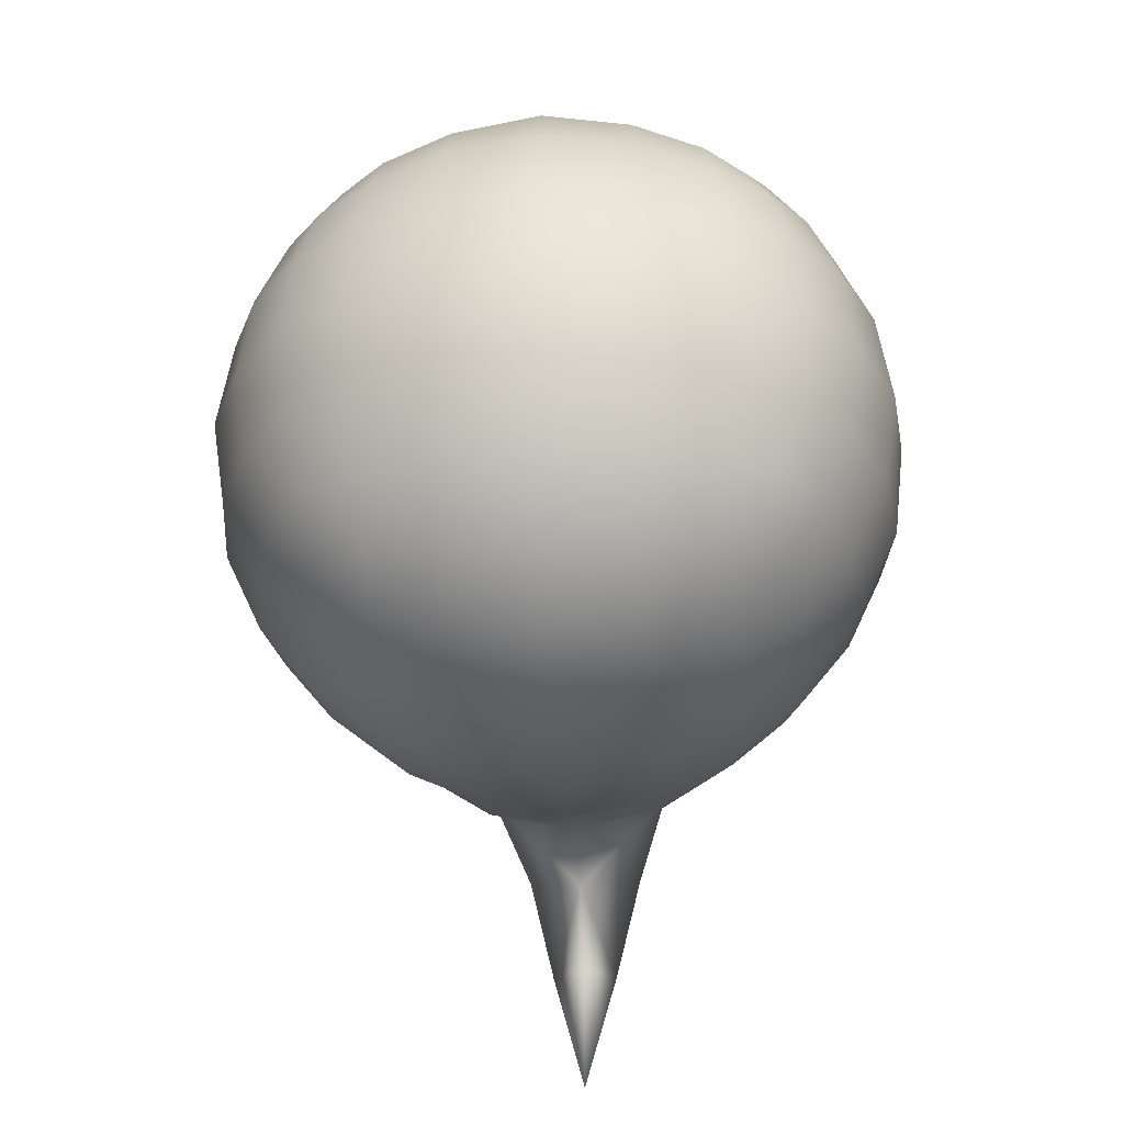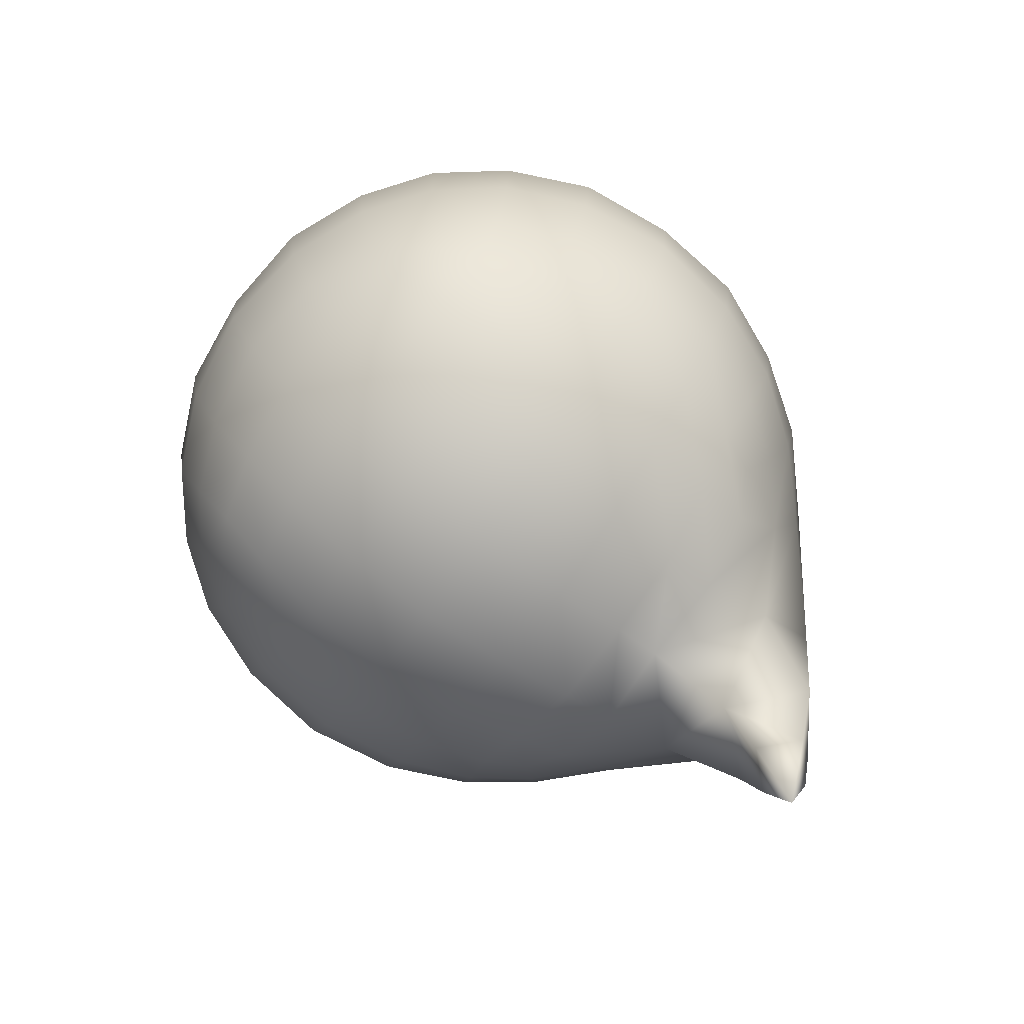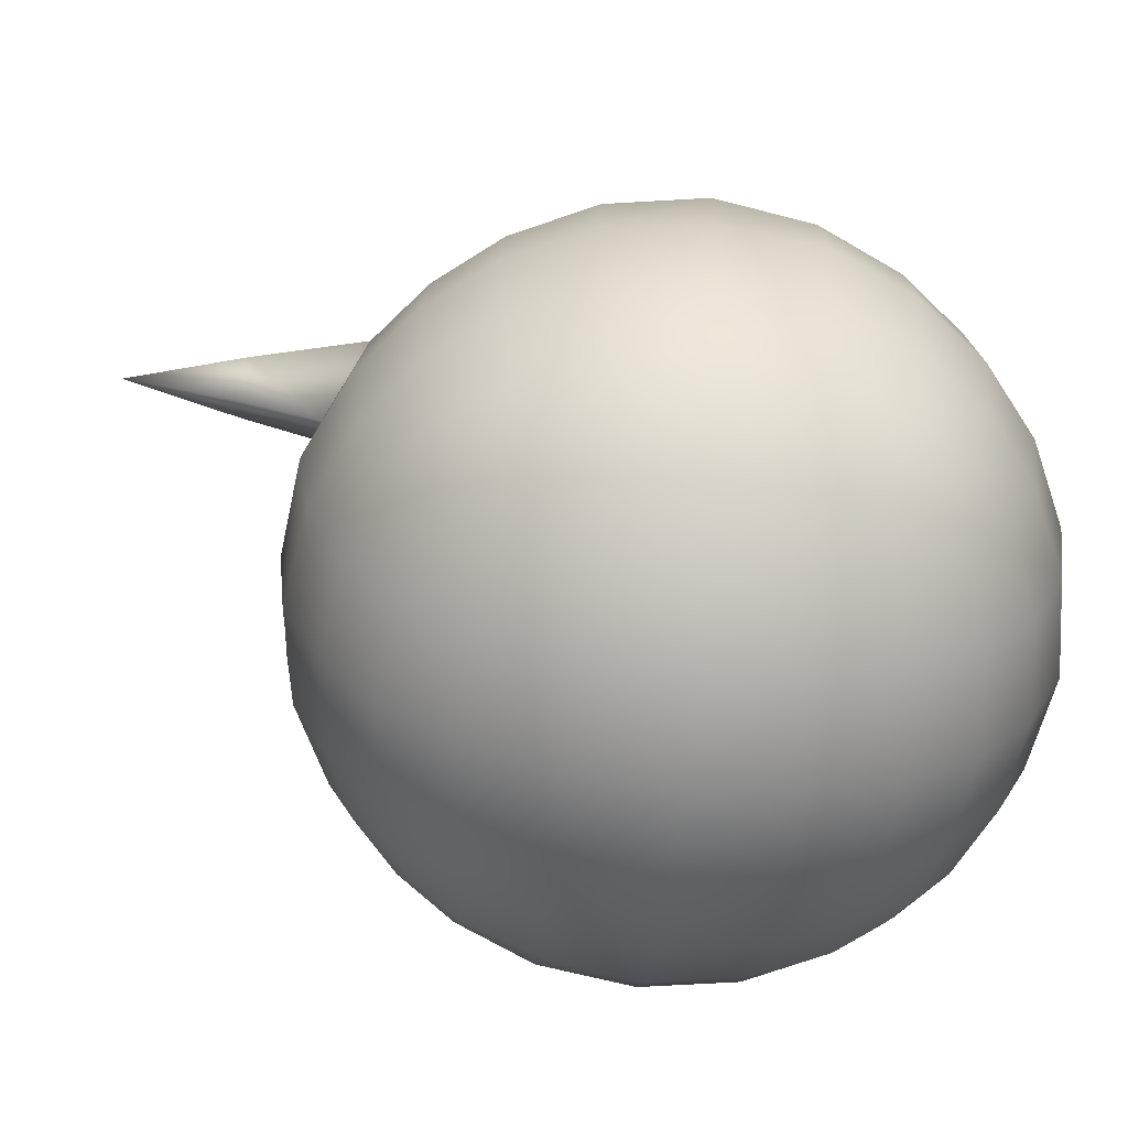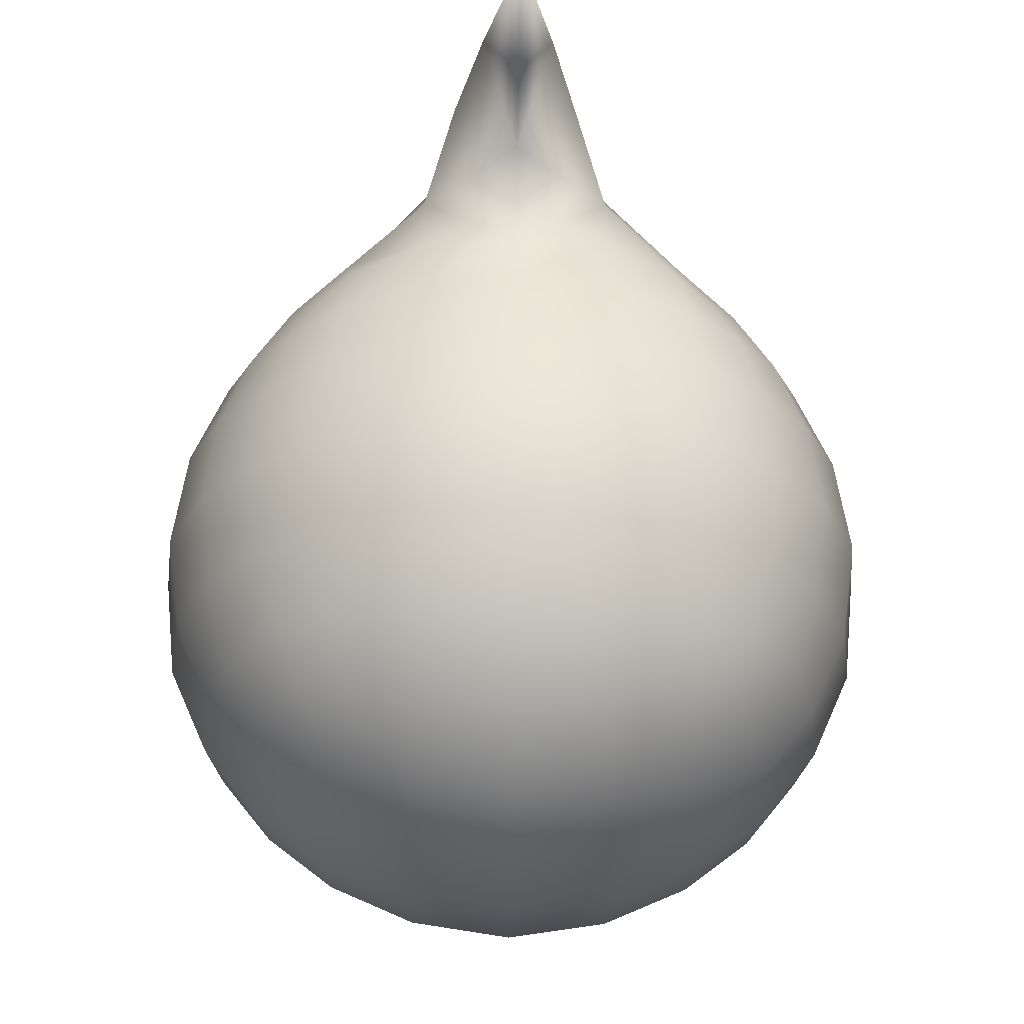
<metadata>
{"format":"obj","ext":"obj","renderer":"f3d","projection":"perspective","resolution":1024,"background":"white","views":[{"elev":-30.1,"azim":4.2,"up":"+Z"},{"elev":-78.2,"azim":54.5,"up":"+Z"},{"elev":-63.7,"azim":-95.8,"up":"+Y"},{"elev":-29.1,"azim":178.9,"up":"+Y"}]}
</metadata>
<code>
g slime_gold
v -0.1193 1.022 -0.2374
v -3.725e-08 1.067 -0.1407
v -0.1364 1.005 -0.07581
v 0.1193 1.022 -0.2374
v 0.1364 1.005 -0.07581
v -3.725e-08 1.067 -0.1407
v -3.725e-08 1.067 -0.1407
v 0.1364 1.005 -0.07581
v 0.1337 0.9697 0.0773
v -3.725e-08 1.067 -0.1407
v -3.725e-08 1.014 0.05299
v 0.1193 1.022 -0.2374
v -3.725e-08 1.092 -0.3236
v 0.0849 1.026 -0.425
v -3.725e-08 1.084 -0.4381
v 0.04765 1.018 -0.583
v -3.725e-08 1.055 -0.6016
v -3.725e-08 1.009 -0.7544
v -4.47e-08 0.9708 -0.5845
v -3.725e-08 0.9286 -0.47
v 0.1263 0.9258 -0.3419
v -4.47e-08 0.8072 -0.432
v 0.2468 0.9192 -0.1567
v 0.2545 0.9349 -0.03457
v 0.1364 1.005 -0.07581
v 0.1244 0.817 -0.4026
v 0.2318 0.8748 -0.2622
v 0.128 0.7426 -0.418
v -4.47e-08 0.7424 -0.4381
v 0.1335 0.6333 -0.4534
v -5.215e-08 0.6368 -0.4736
v 0.1365 0.5 -0.4723
v -5.96e-08 0.5 -0.4879
v 0.1335 0.3665 -0.4532
v -7.451e-08 0.3631 -0.4735
v 0.128 0.2522 -0.4054
v -8.941e-08 0.2455 -0.4215
v 0.1244 0.1638 -0.3362
v -8.941e-08 0.1508 -0.3492
v -9.686e-08 0.07846 -0.2545
v 0.1278 0.09525 -0.2474
v -9.686e-08 0.02648 -0.1369
v 0.224 0.1899 -0.3101
v 0.2327 0.2673 -0.3635
v 0.2458 0.373 -0.4023
v 0.2528 0.5 -0.4187
v 0.1337 0.04631 -0.1337
v -9.686e-08 0.01215 1.604e-07
v 0.2325 0.1368 -0.2325
v 0.2824 0.2176 -0.2824
v 0.3079 0.2776 -0.3079
v 0.2474 0.09525 -0.1278
v 0.1369 0.02648 1.608e-07
v 0.3101 0.1899 -0.224
v 0.333 0.3768 -0.333
v 0.2545 0.07846 1.582e-07
v 0.1337 0.04631 0.1337
v 0.3635 0.2673 -0.2327
v 0.3362 0.1638 -0.1244
v 0.3449 0.5 -0.3449
v 0.4023 0.373 -0.2458
v 0.4054 0.2522 -0.128
v 0.3492 0.1508 1.576e-07
v 0.2474 0.09525 0.1278
v 0.2458 0.6266 -0.4029
v 0.2327 0.7278 -0.3761
v 0.333 0.6232 -0.3331
v 0.4187 0.5 -0.2528
v 0.4532 0.3665 -0.1335
v 0.4215 0.2455 1.582e-07
v 0.224 0.8072 -0.341
v 0.3079 0.7204 -0.3163
v 0.4023 0.627 -0.2458
v 0.4723 0.5 -0.1365
v 0.3362 0.1638 0.1244
v 0.4735 0.3631 1.608e-07
v 0.4054 0.2522 0.128
v 0.3101 0.81 -0.2387
v 0.2824 0.78 -0.2997
v 0.3635 0.7327 -0.2357
v 0.4532 0.6335 -0.1335
v 0.4879 0.5 1.604e-07
v 0.3362 0.8388 -0.1373
v 0.4054 0.7479 -0.1284
v 0.3492 0.8548 -0.01204
v 0.4735 0.6369 1.608e-07
v 0.4215 0.7545 -2.833e-05
v 0.4532 0.3665 0.1335
v 0.4723 0.5 0.1365
v 0.4532 0.6335 0.1335
v 0.4054 0.7478 0.128
v 0.3362 0.8388 0.1209
v 0.2474 0.9187 0.1032
v 0.1364 1.005 -0.07581
v 0.3635 0.2673 0.2327
v 0.4023 0.373 0.2458
v 0.4187 0.5 0.2528
v 0.4023 0.627 0.2458
v 0.3635 0.7327 0.2327
v 0.3101 0.8101 0.224
v 0.2325 0.8698 0.2175
v 0.3101 0.1899 0.224
v 0.1278 0.9193 0.2108
v -3.725e-08 1.014 0.05299
v 0.2325 0.1368 0.2325
v -3.725e-08 0.9449 0.205
v -0.1337 0.9697 0.0773
v 0.1278 0.09525 0.2474
v 0.2824 0.7824 0.2824
v 0.224 0.8101 0.3101
v 0.3079 0.7224 0.3079
v 0.1244 0.8361 0.3362
v 0.2327 0.7327 0.3635
v 0.333 0.6232 0.333
v 0.128 0.7478 0.4054
v 0.2458 0.627 0.4023
v 0.3449 0.5 0.3449
v 0.1335 0.6335 0.4532
v 0.2528 0.5 0.4187
v 0.333 0.3768 0.333
v 0.1365 0.5 0.4723
v 0.2458 0.373 0.4023
v 0.3079 0.2776 0.3079
v 0.1335 0.3665 0.4532
v 0.2327 0.2673 0.3635
v 0.2824 0.2176 0.2824
v 0.224 0.1899 0.3101
v 0.1244 0.1638 0.3362
v 0.128 0.2522 0.4054
v -8.941e-08 0.1508 0.3492
v -8.941e-08 0.2455 0.4215
v -9.686e-08 0.07846 0.2545
v -9.686e-08 0.02648 0.1369
v -0.1244 0.1639 0.3362
v -0.1278 0.09525 0.2474
v -0.1337 0.04631 0.1337
v -7.451e-08 0.3631 0.4735
v -0.128 0.2522 0.4054
v -0.224 0.1899 0.3101
v -5.96e-08 0.5 0.4879
v -0.1335 0.3665 0.4532
v -5.215e-08 0.6369 0.4735
v -0.2325 0.1368 0.2325
v -0.2327 0.2673 0.3635
v -0.1365 0.5 0.4723
v -4.47e-08 0.7545 0.4215
v -0.2824 0.2176 0.2824
v -0.2458 0.373 0.4023
v -0.1335 0.6335 0.4532
v -4.47e-08 0.8492 0.3492
v -0.3079 0.2776 0.3079
v -0.3101 0.1899 0.224
v -0.2528 0.5 0.4187
v -0.128 0.7478 0.4054
v -0.1278 0.9193 0.2108
v -0.333 0.3768 0.333
v -0.2458 0.627 0.4023
v -0.1244 0.8361 0.3362
v -0.3635 0.2673 0.2327
v -0.3449 0.5 0.3449
v -0.2327 0.7327 0.3635
v -0.4023 0.373 0.2458
v -0.333 0.6232 0.333
v -0.4187 0.5 0.2528
v -0.2325 0.8698 0.2175
v -0.224 0.8101 0.3101
v -0.3079 0.7224 0.3079
v -0.4023 0.627 0.2458
v -0.2474 0.9187 0.1032
v -0.4054 0.2522 0.128
v -0.4532 0.3665 0.1335
v -0.4723 0.5 0.1365
v -0.3362 0.1639 0.1244
v -0.2474 0.09525 0.1278
v -0.4215 0.2455 1.603e-07
v -0.3492 0.1508 1.545e-07
v -0.2545 0.07846 1.58e-07
v -0.1369 0.02648 1.604e-07
v -9.686e-08 0.01215 1.604e-07
v -0.4735 0.3631 1.614e-07
v -0.3362 0.1639 -0.1244
v -0.2474 0.09525 -0.1278
v -0.1337 0.04631 -0.1337
v -9.686e-08 0.02648 -0.1369
v -9.686e-08 0.01215 1.604e-07
v -9.686e-08 0.02648 0.1369
v -9.686e-08 0.07846 -0.2545
v -0.1278 0.09525 -0.2474
v -8.941e-08 0.1508 -0.3492
v -0.2325 0.1368 -0.2325
v -0.4054 0.2522 -0.128
v -0.1244 0.1638 -0.3362
v -0.3101 0.1899 -0.224
v -0.128 0.2522 -0.4054
v -8.941e-08 0.2455 -0.4215
v -0.224 0.1899 -0.3101
v -0.1335 0.3665 -0.4532
v -7.451e-08 0.3631 -0.4735
v -0.2327 0.2673 -0.3635
v -0.1365 0.5 -0.4723
v -5.96e-08 0.5 -0.4879
v -0.2458 0.373 -0.4023
v -0.1335 0.6333 -0.4534
v -5.215e-08 0.6368 -0.4736
v -0.2528 0.5 -0.4187
v -0.128 0.7426 -0.418
v -4.47e-08 0.7424 -0.4381
v -0.2458 0.6266 -0.4029
v -0.1244 0.817 -0.4026
v -4.47e-08 0.8072 -0.432
v -0.2327 0.7278 -0.3761
v -0.1263 0.9258 -0.3419
v -3.725e-08 0.9286 -0.47
v -0.224 0.8072 -0.341
v -0.3449 0.5 -0.3449
v -0.333 0.6232 -0.3331
v -0.3079 0.7204 -0.3163
v -0.2824 0.78 -0.2997
v -0.2318 0.8748 -0.2622
v -0.3101 0.81 -0.2387
v -0.3635 0.7327 -0.2357
v -0.333 0.3768 -0.333
v -0.4023 0.627 -0.2458
v -0.3079 0.2776 -0.3079
v -0.4187 0.5 -0.2528
v -0.2824 0.2176 -0.2824
v -0.3635 0.2673 -0.2327
v -0.4023 0.373 -0.2458
v -0.4532 0.3665 -0.1335
v -0.4723 0.5 -0.1365
v -0.4879 0.5 1.604e-07
v -0.4532 0.6335 -0.1335
v -0.4735 0.6369 1.614e-07
v -0.4532 0.6335 0.1335
v -0.4054 0.7479 -0.1284
v -0.4215 0.7545 -2.833e-05
v -0.4054 0.7478 0.128
v -0.3635 0.7327 0.2327
v -0.3362 0.8388 -0.1373
v -0.3492 0.8548 -0.01204
v -0.3362 0.8388 0.1209
v -0.3101 0.8101 0.224
v -0.2824 0.7824 0.2824
v -0.2545 0.9349 -0.03457
v -0.2468 0.9192 -0.1567
v -0.1364 1.005 -0.07581
v -3.725e-08 1.014 0.05299
v -3.725e-08 1.067 -0.1407
v -0.1193 1.022 -0.2374
v -0.08235 1.026 -0.4248
v -3.725e-08 1.092 -0.3236
v -3.725e-08 1.067 -0.1407
v -3.725e-08 1.084 -0.4381
v -3.725e-08 1.055 -0.6016
v -0.04621 1.018 -0.583
v -4.47e-08 0.9708 -0.5845
v -3.725e-08 1.009 -0.7544
v 0.1337 0.04631 -0.1337
v 0.1369 0.02648 1.608e-07
v 0.1369 0.02648 1.608e-07
v -9.686e-08 0.01215 1.604e-07
v -9.686e-08 0.02648 0.1369
g slime_gold_0
f 3 2 1
f 6 5 4
f 9 8 7
f 11 9 10
f 13 10 12
f 13 12 14
f 15 13 14
f 15 14 16
f 17 15 16
f 17 16 18
f 19 18 16
f 19 16 20
f 16 14 20
f 14 21 20
f 14 12 21
f 20 21 22
f 12 23 21
f 24 23 12
f 25 24 12
f 21 26 22
f 23 27 21
f 21 27 26
f 22 26 28
f 29 22 28
f 29 28 30
f 31 29 30
f 31 30 32
f 33 31 32
f 33 32 34
f 35 33 34
f 35 34 36
f 37 35 36
f 37 36 38
f 39 37 38
f 40 39 38
f 41 40 38
f 42 40 41
f 38 36 43
f 41 38 43
f 36 34 44
f 36 44 43
f 34 32 45
f 34 45 44
f 32 30 46
f 32 46 45
f 47 42 41
f 48 42 47
f 49 41 43
f 47 41 49
f 43 44 50
f 49 43 50
f 44 45 51
f 44 51 50
f 52 47 49
f 53 47 52
f 54 49 50
f 54 50 51
f 52 49 54
f 45 55 51
f 45 46 55
f 56 53 52
f 57 53 56
f 58 54 51
f 58 51 55
f 59 52 54
f 56 52 59
f 59 54 58
f 46 60 55
f 61 58 55
f 61 55 60
f 62 59 58
f 62 58 61
f 63 56 59
f 63 59 62
f 64 57 56
f 64 56 63
f 46 65 60
f 30 65 46
f 30 28 65
f 28 66 65
f 28 26 66
f 65 67 60
f 65 66 67
f 68 61 60
f 68 60 67
f 69 62 61
f 69 61 68
f 70 63 62
f 70 62 69
f 26 71 66
f 27 71 26
f 66 72 67
f 66 71 72
f 73 68 67
f 73 67 72
f 74 69 68
f 74 68 73
f 75 63 70
f 75 64 63
f 76 70 69
f 76 69 74
f 77 75 70
f 77 70 76
f 27 78 71
f 71 79 72
f 78 79 71
f 80 72 79
f 80 73 72
f 78 80 79
f 81 74 73
f 81 73 80
f 82 76 74
f 82 74 81
f 83 78 27
f 23 83 27
f 84 80 78
f 84 81 80
f 83 84 78
f 85 83 23
f 24 85 23
f 86 81 84
f 86 82 81
f 87 84 83
f 85 87 83
f 87 86 84
f 88 76 82
f 88 77 76
f 89 82 86
f 89 88 82
f 90 86 87
f 90 89 86
f 91 87 85
f 91 90 87
f 92 85 24
f 92 91 85
f 93 92 24
f 93 24 94
f 9 93 94
f 95 77 88
f 96 88 89
f 96 95 88
f 97 89 90
f 97 96 89
f 98 90 91
f 98 97 90
f 99 91 92
f 99 98 91
f 100 92 93
f 100 99 92
f 101 93 9
f 101 100 93
f 95 102 77
f 102 75 77
f 103 101 9
f 103 9 104
f 102 105 75
f 105 64 75
f 106 103 104
f 106 104 107
f 105 108 64
f 108 57 64
f 109 100 101
f 110 101 103
f 110 109 101
f 109 111 100
f 111 99 100
f 112 103 106
f 112 110 103
f 109 110 113
f 111 109 113
f 111 114 99
f 114 98 99
f 110 112 115
f 113 110 115
f 111 113 116
f 114 111 116
f 114 117 98
f 117 97 98
f 113 115 118
f 116 113 118
f 114 116 119
f 117 114 119
f 117 120 97
f 120 96 97
f 116 118 121
f 119 116 121
f 117 119 122
f 120 117 122
f 120 123 96
f 123 95 96
f 119 121 124
f 122 119 124
f 120 122 125
f 123 120 125
f 123 126 95
f 126 102 95
f 126 123 127
f 126 127 102
f 123 125 127
f 127 105 102
f 127 128 105
f 127 125 128
f 128 108 105
f 125 122 129
f 125 129 128
f 122 124 129
f 128 130 108
f 128 129 130
f 129 124 131
f 129 131 130
f 130 132 108
f 108 132 57
f 132 133 57
f 130 134 132
f 130 131 134
f 132 135 133
f 134 135 132
f 135 136 133
f 124 137 131
f 124 121 137
f 131 138 134
f 131 137 138
f 134 139 135
f 134 138 139
f 121 140 137
f 121 118 140
f 137 141 138
f 137 140 141
f 118 142 140
f 118 115 142
f 135 143 136
f 139 143 135
f 138 144 139
f 138 141 144
f 140 145 141
f 140 142 145
f 115 146 142
f 115 112 146
f 139 147 143
f 139 144 147
f 141 148 144
f 141 145 148
f 142 149 145
f 142 146 149
f 112 150 146
f 150 112 106
f 144 151 147
f 144 148 151
f 147 152 143
f 147 151 152
f 145 153 148
f 145 149 153
f 146 154 149
f 146 150 154
f 150 106 155
f 155 106 107
f 148 156 151
f 148 153 156
f 149 157 153
f 149 154 157
f 150 158 154
f 158 150 155
f 151 159 152
f 151 156 159
f 153 160 156
f 153 157 160
f 154 161 157
f 154 158 161
f 156 162 159
f 156 160 162
f 157 163 160
f 157 161 163
f 160 164 162
f 160 163 164
f 158 155 165
f 158 166 161
f 166 158 165
f 161 167 163
f 161 166 167
f 163 168 164
f 163 167 168
f 165 155 169
f 155 107 169
f 159 162 170
f 162 164 171
f 162 171 170
f 164 168 172
f 164 172 171
f 159 170 173
f 152 159 173
f 152 173 174
f 143 152 174
f 143 174 136
f 170 171 175
f 173 170 176
f 170 175 176
f 174 173 177
f 173 176 177
f 136 174 178
f 174 177 178
f 136 178 179
f 171 172 180
f 171 180 175
f 176 175 181
f 177 176 182
f 176 181 182
f 178 177 183
f 177 182 183
f 178 183 184
f 185 178 184
f 186 136 185
f 184 183 187
f 183 188 187
f 183 182 188
f 187 188 189
f 182 190 188
f 182 181 190
f 175 191 181
f 175 180 191
f 188 192 189
f 188 190 192
f 181 193 190
f 181 191 193
f 192 194 189
f 194 195 189
f 190 196 192
f 190 193 196
f 194 197 195
f 197 198 195
f 199 194 192
f 196 199 192
f 197 200 198
f 200 201 198
f 202 197 194
f 199 202 194
f 200 203 201
f 203 204 201
f 205 200 197
f 202 205 197
f 203 206 204
f 206 207 204
f 208 203 200
f 205 208 200
f 206 209 207
f 209 210 207
f 211 206 203
f 208 211 203
f 212 210 209
f 212 213 210
f 214 209 206
f 211 214 206
f 212 209 214
f 215 205 202
f 216 208 205
f 215 216 205
f 217 211 208
f 216 217 208
f 218 214 211
f 217 218 211
f 219 214 218
f 219 212 214
f 220 218 217
f 220 219 218
f 221 217 216
f 221 220 217
f 222 215 202
f 222 202 199
f 223 216 215
f 223 221 216
f 224 222 199
f 224 199 196
f 225 215 222
f 225 223 215
f 226 224 196
f 193 226 196
f 193 227 226
f 227 224 226
f 191 227 193
f 228 222 224
f 227 228 224
f 228 225 222
f 191 229 227
f 229 228 227
f 180 229 191
f 230 225 228
f 229 230 228
f 180 231 229
f 231 230 229
f 172 231 180
f 232 223 225
f 230 232 225
f 231 233 230
f 233 232 230
f 172 234 231
f 234 233 231
f 168 234 172
f 232 235 223
f 235 221 223
f 233 236 232
f 236 235 232
f 234 237 233
f 237 236 233
f 168 238 234
f 238 237 234
f 167 238 168
f 235 239 221
f 239 220 221
f 236 240 235
f 240 239 235
f 237 241 236
f 241 240 236
f 238 242 237
f 242 241 237
f 167 243 238
f 243 242 238
f 166 243 167
f 243 166 242
f 166 165 242
f 242 165 241
f 165 169 241
f 241 169 240
f 169 244 240
f 240 244 239
f 169 107 244
f 239 245 220
f 244 245 239
f 245 219 220
f 107 246 244
f 244 246 245
f 107 247 246
f 247 248 246
f 246 249 245
f 245 249 219
f 249 212 219
f 249 250 212
f 250 213 212
f 251 250 249
f 252 251 249
f 251 253 250
f 253 254 250
f 250 255 213
f 254 255 250
f 255 256 213
f 254 257 255
f 255 257 256
f 259 179 258
f 262 261 260
f 57 262 260

</code>
